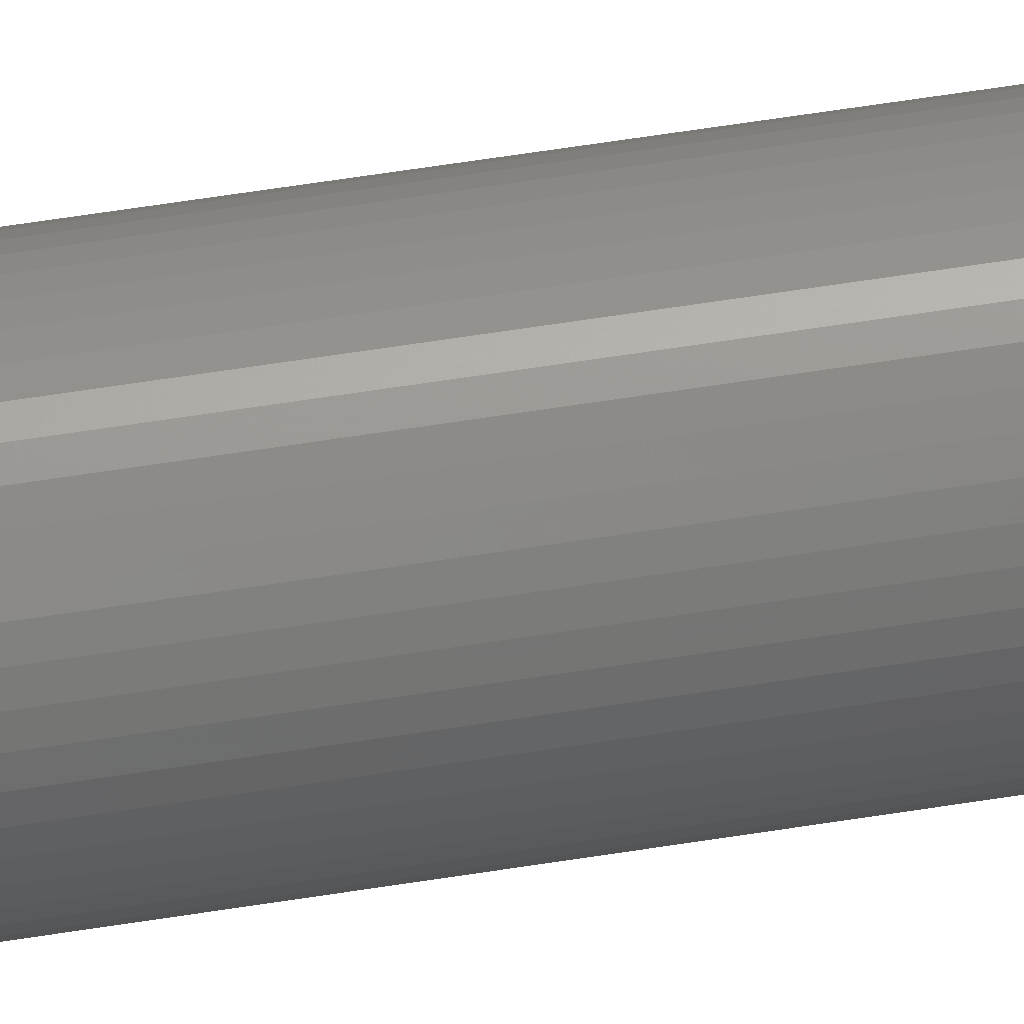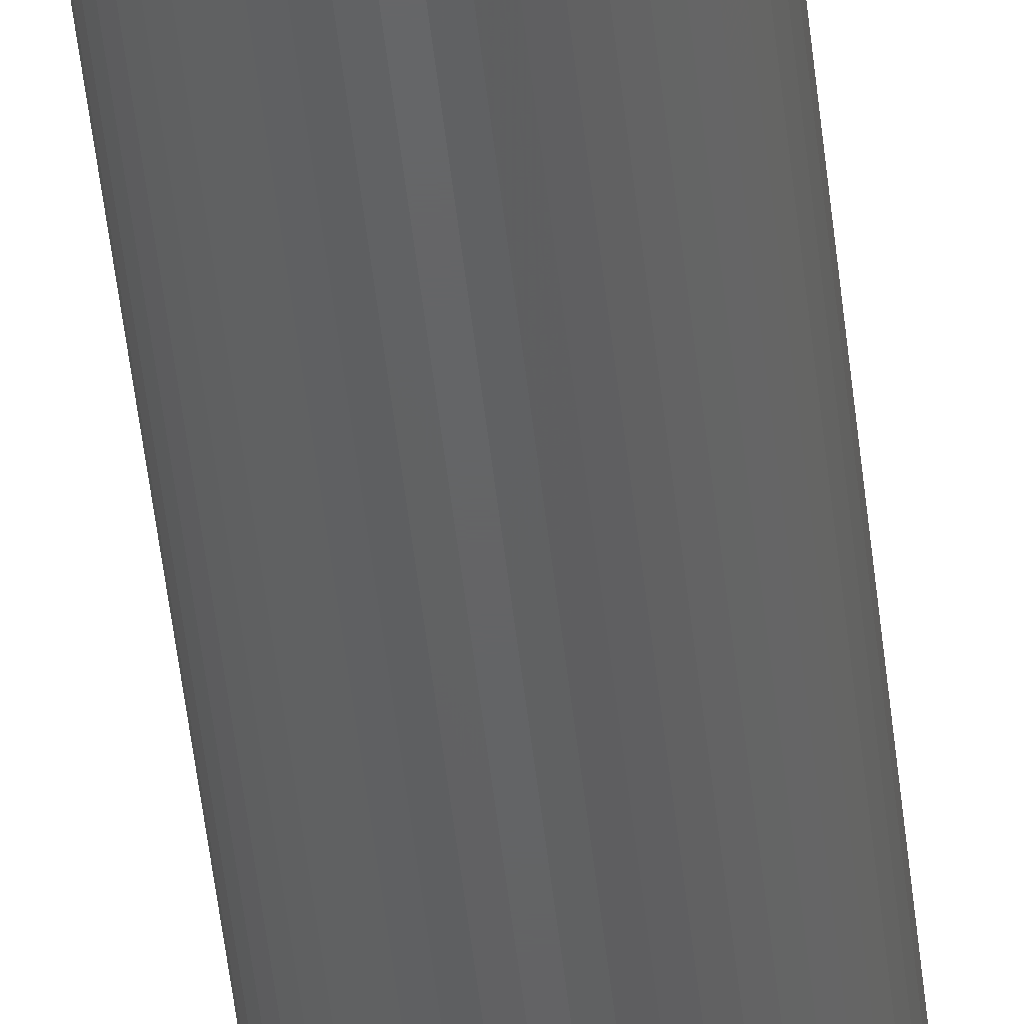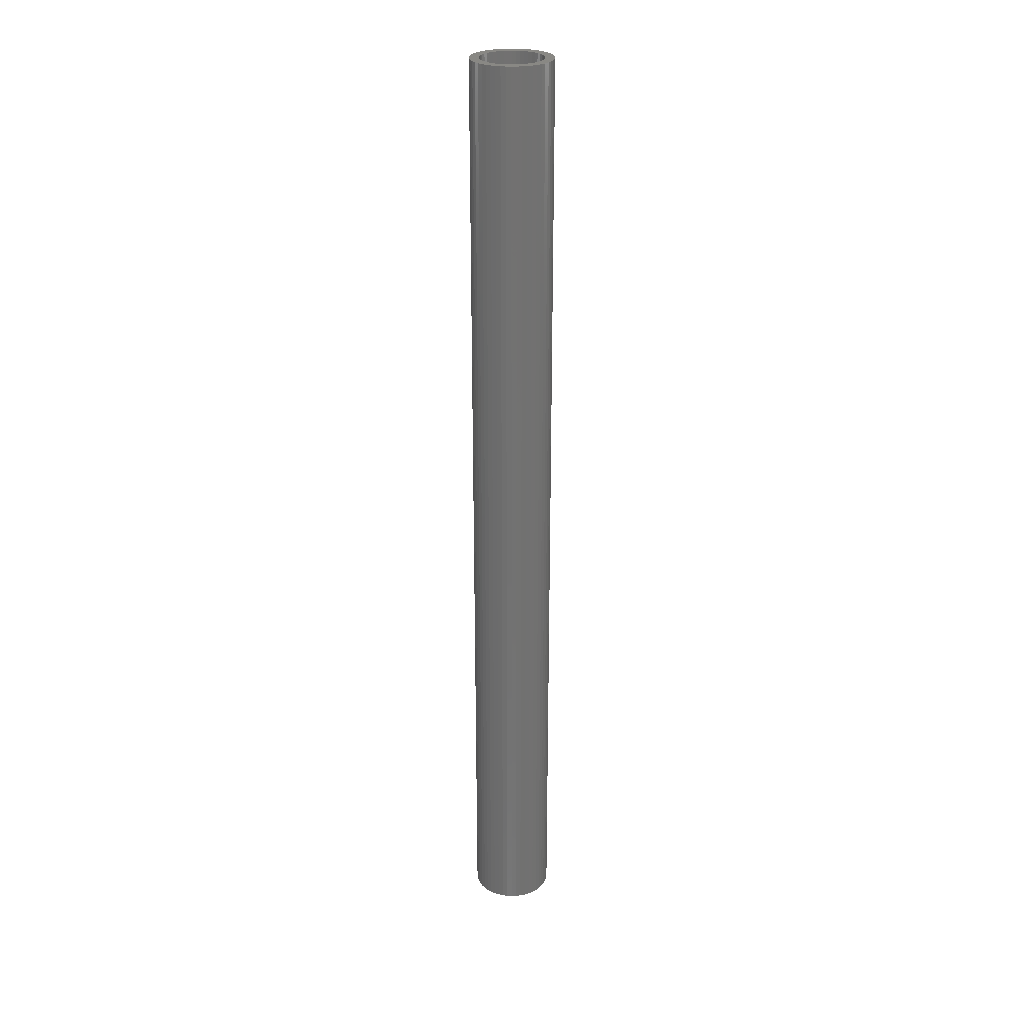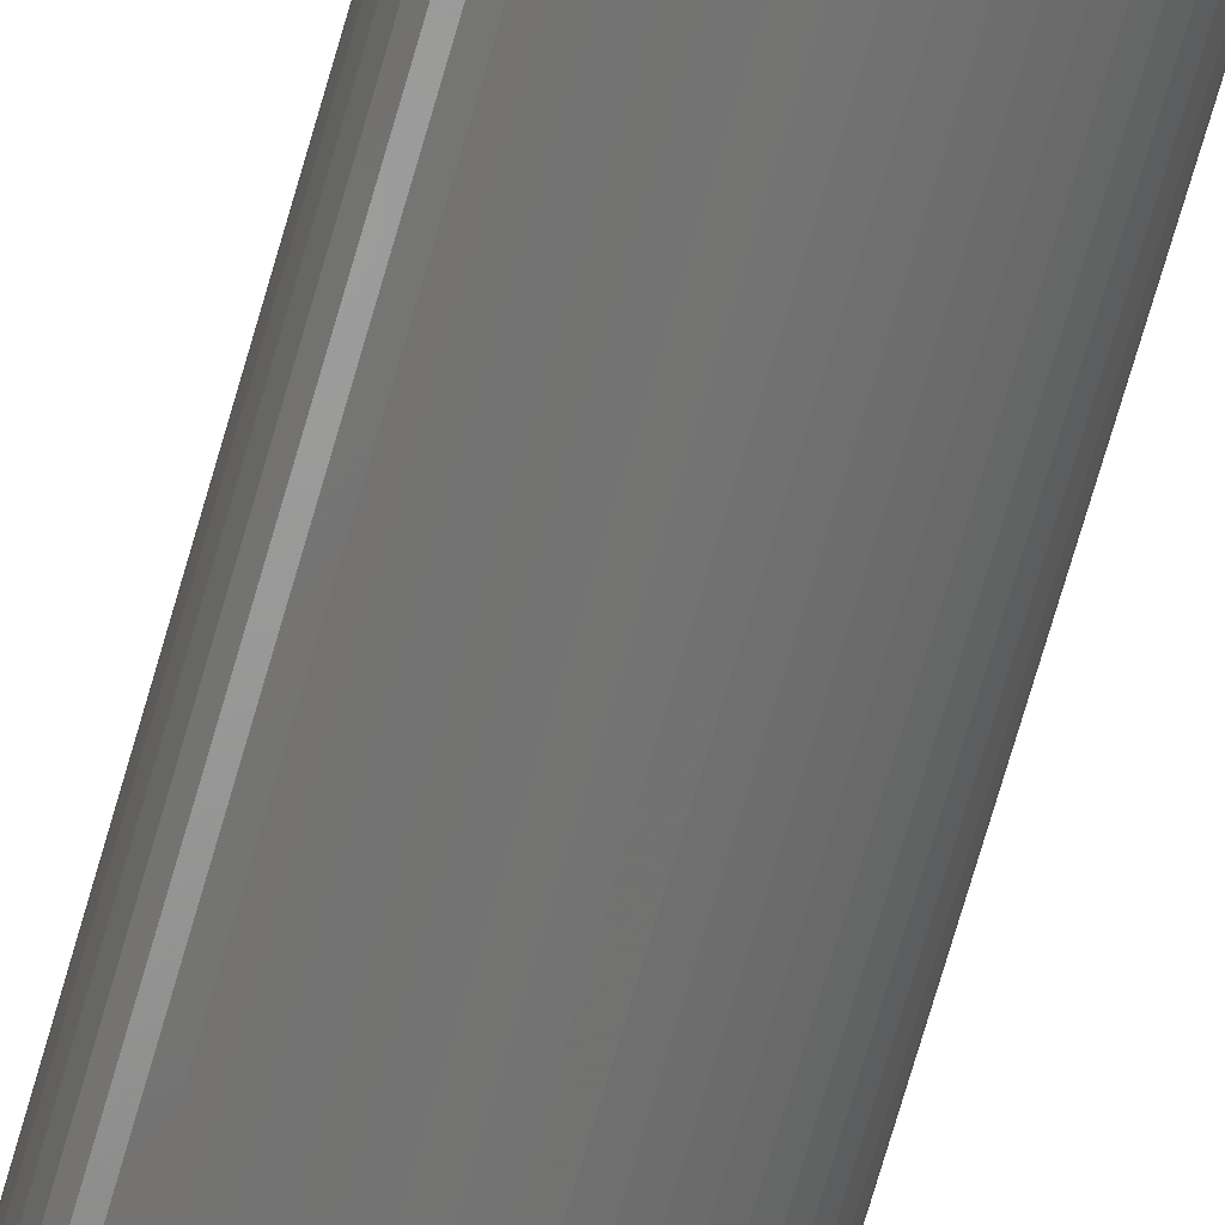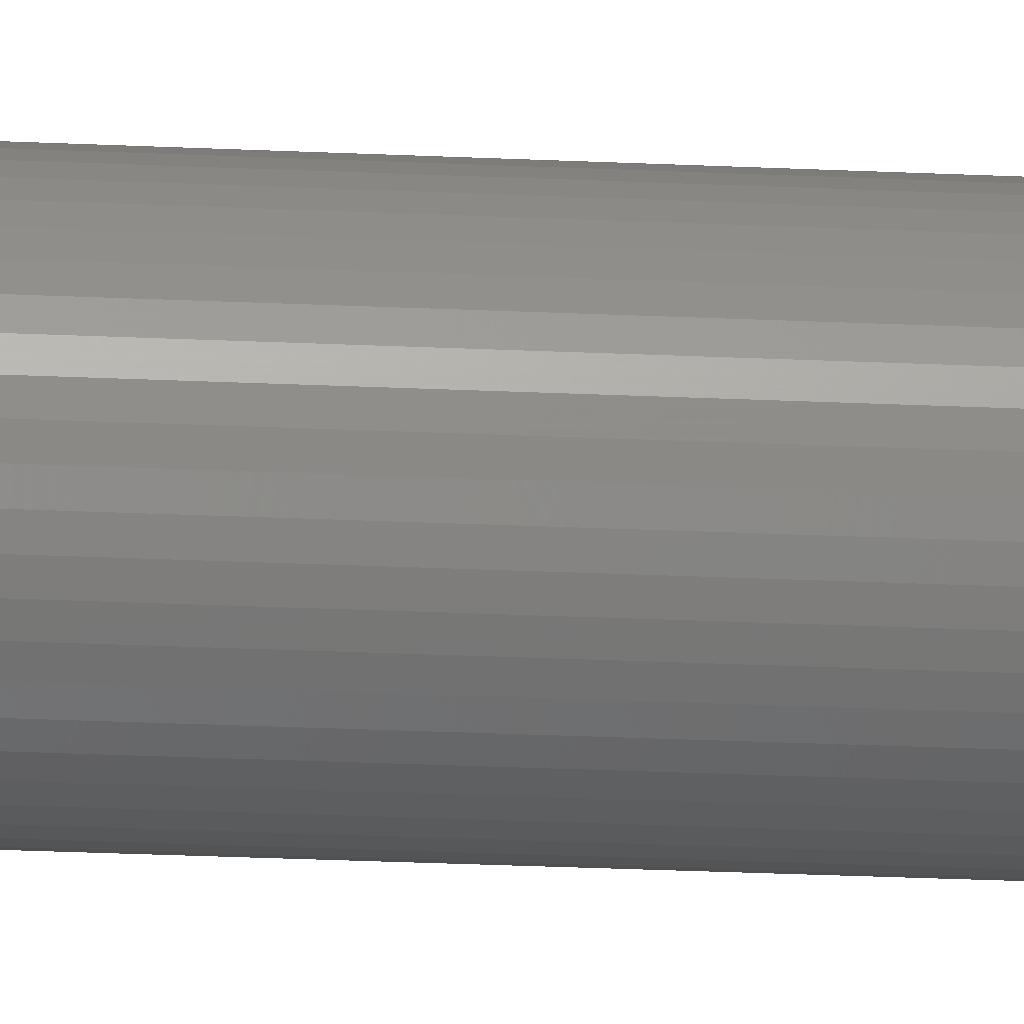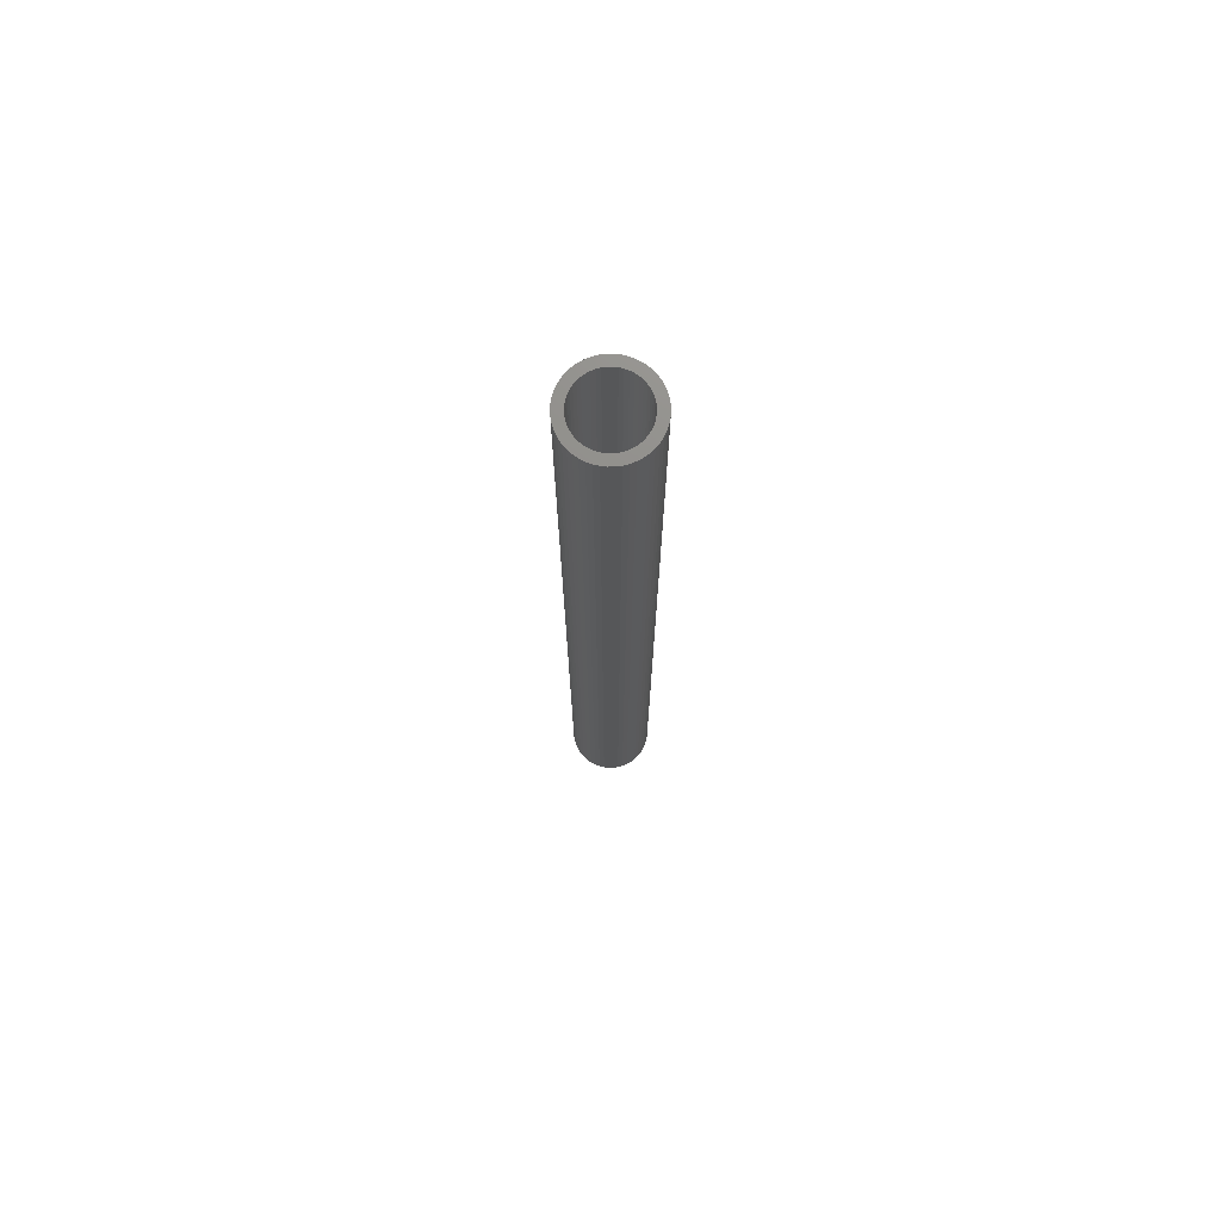
<metadata>
{"format":"stl","ext":"stl","renderer":"f3d","projection":"perspective","resolution":1024,"background":"white","views":[{"elev":56.0,"azim":-99.7,"up":"+Y"},{"elev":-45.1,"azim":-174.3,"up":"+Y"},{"elev":26.2,"azim":126.7,"up":"+Z"},{"elev":-65.4,"azim":164.6,"up":"+Y"},{"elev":-19.4,"azim":-95.6,"up":"+Y"},{"elev":73.6,"azim":-159.2,"up":"+Z"}]}
</metadata>
<code>
# stl→obj: 200 verts, 400 faces
v 2.35 0 27.5
v 2.331 0.2945 -27.5
v 2.331 0.2945 27.5
v 2.35 0 -27.5
v -2.35 0 -27.5
v -2.331 0.2945 27.5
v -2.331 0.2945 -27.5
v -2.35 0 27.5
v 0.1476 2.345 -27.5
v -0.1476 2.345 27.5
v 0.1476 2.345 27.5
v -0.1476 2.345 -27.5
v -0.1476 -2.345 -27.5
v 0.1476 -2.345 27.5
v -0.1476 -2.345 27.5
v 0.1476 -2.345 -27.5
v 1.713 1.609 -27.5
v 1.498 1.811 27.5
v 1.713 1.609 27.5
v 1.498 1.811 -27.5
v -1.498 1.811 -27.5
v -1.713 1.609 27.5
v -1.498 1.811 27.5
v -1.713 1.609 -27.5
v -0.7262 2.235 -27.5
v -1.001 2.126 27.5
v -0.7262 2.235 27.5
v -1.001 2.126 -27.5
v 2.185 0.8651 27.5
v 2.059 1.132 -27.5
v 2.059 1.132 27.5
v 2.185 0.8651 -27.5
v 1.901 1.381 -27.5
v 1.901 1.381 27.5
v 1.001 2.126 -27.5
v 0.7262 2.235 27.5
v 1.001 2.126 27.5
v 0.7262 2.235 -27.5
v 1.259 1.984 27.5
v 1.259 1.984 -27.5
v -2.185 0.8651 -27.5
v -2.059 1.132 27.5
v -2.059 1.132 -27.5
v -2.185 0.8651 27.5
v -1.901 1.381 -27.5
v -1.901 1.381 27.5
v 1.8 0 27.5
v 1.786 0.2256 27.5
v 2.276 0.5844 27.5
v 2.331 -0.2945 27.5
v 1.743 0.4476 27.5
v 1.786 -0.2256 27.5
v 1.674 0.6626 27.5
v 2.276 -0.5844 27.5
v 1.577 0.8672 27.5
v 1.743 -0.4476 27.5
v 2.185 -0.8651 27.5
v 1.456 1.058 27.5
v 1.312 1.232 27.5
v 1.147 1.387 27.5
v 0.9645 1.52 27.5
v 0.7664 1.629 27.5
v 0.5562 1.712 27.5
v 0.4403 2.308 27.5
v 0.3373 1.768 27.5
v 0.113 1.796 27.5
v -0.113 1.796 27.5
v -0.3373 1.768 27.5
v -0.4403 2.308 27.5
v -0.5562 1.712 27.5
v -0.7664 1.629 27.5
v -0.9645 1.52 27.5
v -1.259 1.984 27.5
v -1.147 1.387 27.5
v -1.312 1.232 27.5
v -1.456 1.058 27.5
v -1.577 0.8672 27.5
v -1.674 0.6626 27.5
v -1.743 0.4476 27.5
v 1.674 -0.6626 27.5
v 2.059 -1.132 27.5
v 1.577 -0.8672 27.5
v 1.901 -1.381 27.5
v 1.456 -1.058 27.5
v 1.713 -1.609 27.5
v 1.312 -1.232 27.5
v 1.498 -1.811 27.5
v 1.147 -1.387 27.5
v 1.259 -1.984 27.5
v 0.9645 -1.52 27.5
v 1.001 -2.126 27.5
v 0.7664 -1.629 27.5
v 0.7262 -2.235 27.5
v 0.5562 -1.712 27.5
v 0.4403 -2.308 27.5
v 0.3373 -1.768 27.5
v 0.113 -1.796 27.5
v -0.113 -1.796 27.5
v -0.3373 -1.768 27.5
v -0.4403 -2.308 27.5
v -0.5562 -1.712 27.5
v -0.7262 -2.235 27.5
v -0.7664 -1.629 27.5
v -1.001 -2.126 27.5
v -0.9645 -1.52 27.5
v -1.259 -1.984 27.5
v -1.147 -1.387 27.5
v -1.498 -1.811 27.5
v -1.312 -1.232 27.5
v -1.713 -1.609 27.5
v -1.456 -1.058 27.5
v -1.901 -1.381 27.5
v -1.577 -0.8672 27.5
v -2.059 -1.132 27.5
v -1.674 -0.6626 27.5
v -2.185 -0.8651 27.5
v -1.743 -0.4476 27.5
v -2.276 -0.5844 27.5
v -1.786 -0.2256 27.5
v -2.331 -0.2945 27.5
v -1.8 0 27.5
v -2.276 0.5844 27.5
v -1.786 0.2256 27.5
v -1.259 1.984 -27.5
v -0.4403 2.308 -27.5
v 1.8 0 -27.5
v 2.331 -0.2945 -27.5
v 1.786 -0.2256 -27.5
v 2.276 -0.5844 -27.5
v 1.743 -0.4476 -27.5
v 2.185 -0.8651 -27.5
v 1.786 0.2256 -27.5
v 1.674 -0.6626 -27.5
v 2.059 -1.132 -27.5
v 2.276 0.5844 -27.5
v 1.577 -0.8672 -27.5
v 1.901 -1.381 -27.5
v 1.743 0.4476 -27.5
v 1.456 -1.058 -27.5
v 1.713 -1.609 -27.5
v 1.312 -1.232 -27.5
v 1.498 -1.811 -27.5
v 1.147 -1.387 -27.5
v 1.259 -1.984 -27.5
v 0.9645 -1.52 -27.5
v 1.001 -2.126 -27.5
v 0.7664 -1.629 -27.5
v 0.7262 -2.235 -27.5
v 0.5562 -1.712 -27.5
v 0.4403 -2.308 -27.5
v 0.3373 -1.768 -27.5
v 0.113 -1.796 -27.5
v -0.113 -1.796 -27.5
v -0.3373 -1.768 -27.5
v -0.4403 -2.308 -27.5
v -0.5562 -1.712 -27.5
v -0.7262 -2.235 -27.5
v -0.7664 -1.629 -27.5
v -1.001 -2.126 -27.5
v -0.9645 -1.52 -27.5
v -1.259 -1.984 -27.5
v -1.147 -1.387 -27.5
v -1.498 -1.811 -27.5
v -1.312 -1.232 -27.5
v -1.713 -1.609 -27.5
v -1.456 -1.058 -27.5
v -1.901 -1.381 -27.5
v -1.577 -0.8672 -27.5
v -2.059 -1.132 -27.5
v -1.674 -0.6626 -27.5
v -2.185 -0.8651 -27.5
v -1.743 -0.4476 -27.5
v 1.674 0.6626 -27.5
v 1.577 0.8672 -27.5
v 1.456 1.058 -27.5
v 1.312 1.232 -27.5
v 1.147 1.387 -27.5
v 0.9645 1.52 -27.5
v 0.7664 1.629 -27.5
v 0.5562 1.712 -27.5
v 0.4403 2.308 -27.5
v 0.3373 1.768 -27.5
v 0.113 1.796 -27.5
v -0.113 1.796 -27.5
v -0.3373 1.768 -27.5
v -0.5562 1.712 -27.5
v -0.7664 1.629 -27.5
v -0.9645 1.52 -27.5
v -1.147 1.387 -27.5
v -1.312 1.232 -27.5
v -1.456 1.058 -27.5
v -1.577 0.8672 -27.5
v -1.674 0.6626 -27.5
v -1.743 0.4476 -27.5
v -2.276 0.5844 -27.5
v -1.786 0.2256 -27.5
v -1.8 0 -27.5
v -2.276 -0.5844 -27.5
v -1.786 -0.2256 -27.5
v -2.331 -0.2945 -27.5
f 1 2 3
f 2 1 4
f 5 6 7
f 6 5 8
f 9 10 11
f 10 9 12
f 13 14 15
f 14 13 16
f 17 18 19
f 18 17 20
f 21 22 23
f 22 21 24
f 25 26 27
f 26 25 28
f 29 30 31
f 30 29 32
f 31 33 34
f 33 31 30
f 35 36 37
f 36 35 38
f 20 39 18
f 39 20 40
f 41 42 43
f 42 41 44
f 45 22 24
f 22 45 46
f 47 1 3
f 48 3 49
f 1 47 50
f 51 49 29
f 52 50 47
f 53 29 31
f 50 52 54
f 55 31 34
f 56 54 52
f 54 56 57
f 3 48 47
f 49 51 48
f 58 34 19
f 29 53 51
f 31 55 53
f 59 19 18
f 34 58 55
f 19 59 58
f 60 18 39
f 18 60 59
f 61 39 37
f 39 61 60
f 37 62 61
f 36 62 37
f 36 63 62
f 64 63 36
f 64 65 63
f 11 65 64
f 11 66 65
f 11 67 66
f 10 67 11
f 10 68 67
f 69 68 10
f 69 70 68
f 27 70 69
f 27 71 70
f 26 71 27
f 71 26 72
f 73 72 26
f 72 73 74
f 23 74 73
f 74 23 75
f 22 75 23
f 75 22 76
f 46 76 22
f 76 46 77
f 42 77 46
f 77 42 78
f 44 78 42
f 78 44 79
f 80 57 56
f 57 80 81
f 82 81 80
f 81 82 83
f 84 83 82
f 83 84 85
f 86 85 84
f 85 86 87
f 88 87 86
f 87 88 89
f 90 89 88
f 89 90 91
f 92 91 90
f 92 93 91
f 94 93 92
f 94 95 93
f 96 95 94
f 96 14 95
f 97 14 96
f 98 14 97
f 98 15 14
f 99 15 98
f 99 100 15
f 101 100 99
f 101 102 100
f 103 102 101
f 104 103 105
f 103 104 102
f 106 105 107
f 105 106 104
f 108 107 109
f 110 109 111
f 107 108 106
f 112 111 113
f 114 113 115
f 109 110 108
f 116 115 117
f 118 117 119
f 120 119 121
f 122 79 44
f 111 112 110
f 79 122 123
f 113 114 112
f 6 123 122
f 115 116 114
f 123 6 121
f 117 118 116
f 8 121 6
f 119 120 118
f 121 8 120
f 28 73 26
f 73 28 124
f 125 27 69
f 27 125 25
f 126 4 127
f 128 127 129
f 4 126 2
f 130 129 131
f 132 2 126
f 133 131 134
f 2 132 135
f 136 134 137
f 138 135 132
f 135 138 32
f 127 128 126
f 129 130 128
f 139 137 140
f 131 133 130
f 134 136 133
f 141 140 142
f 137 139 136
f 140 141 139
f 143 142 144
f 142 143 141
f 145 144 146
f 144 145 143
f 146 147 145
f 148 147 146
f 148 149 147
f 150 149 148
f 150 151 149
f 16 151 150
f 16 152 151
f 16 153 152
f 13 153 16
f 13 154 153
f 155 154 13
f 155 156 154
f 157 156 155
f 157 158 156
f 159 158 157
f 158 159 160
f 161 160 159
f 160 161 162
f 163 162 161
f 162 163 164
f 165 164 163
f 164 165 166
f 167 166 165
f 166 167 168
f 169 168 167
f 168 169 170
f 171 170 169
f 170 171 172
f 173 32 138
f 32 173 30
f 174 30 173
f 30 174 33
f 175 33 174
f 33 175 17
f 176 17 175
f 17 176 20
f 177 20 176
f 20 177 40
f 178 40 177
f 40 178 35
f 179 35 178
f 179 38 35
f 180 38 179
f 180 181 38
f 182 181 180
f 182 9 181
f 183 9 182
f 184 9 183
f 184 12 9
f 185 12 184
f 185 125 12
f 186 125 185
f 186 25 125
f 187 25 186
f 28 187 188
f 187 28 25
f 124 188 189
f 188 124 28
f 21 189 190
f 24 190 191
f 189 21 124
f 45 191 192
f 43 192 193
f 190 24 21
f 41 193 194
f 195 194 196
f 7 196 197
f 198 172 171
f 191 45 24
f 172 198 199
f 192 43 45
f 200 199 198
f 193 41 43
f 199 200 197
f 194 195 41
f 5 197 200
f 196 7 195
f 197 5 7
f 148 91 93
f 91 148 146
f 49 32 29
f 32 49 135
f 3 135 49
f 135 3 2
f 34 17 19
f 17 34 33
f 38 64 36
f 64 38 181
f 181 11 64
f 11 181 9
f 40 37 39
f 37 40 35
f 43 46 45
f 46 43 42
f 195 44 41
f 44 195 122
f 7 122 195
f 122 7 6
f 124 23 73
f 23 124 21
f 12 69 10
f 69 12 125
f 50 4 1
f 4 50 127
f 57 129 54
f 129 57 131
f 54 127 50
f 127 54 129
f 169 116 171
f 116 169 114
f 165 112 167
f 112 165 110
f 144 87 89
f 87 144 142
f 198 120 200
f 120 198 118
f 200 8 5
f 8 200 120
f 171 118 198
f 118 171 116
f 85 137 83
f 137 85 140
f 146 89 91
f 89 146 144
f 81 131 57
f 131 81 134
f 83 134 81
f 134 83 137
f 155 15 100
f 15 155 13
f 159 102 104
f 102 159 157
f 157 100 102
f 100 157 155
f 167 114 169
f 114 167 112
f 142 85 87
f 85 142 140
f 150 93 95
f 93 150 148
f 16 95 14
f 95 16 150
f 161 104 106
f 104 161 159
f 163 106 108
f 106 163 161
f 165 108 110
f 108 165 163
f 126 48 132
f 48 126 47
f 121 196 123
f 196 121 197
f 184 66 67
f 66 184 183
f 152 98 97
f 98 152 153
f 177 59 60
f 59 177 176
f 190 74 75
f 74 190 189
f 187 70 71
f 70 187 186
f 139 82 136
f 82 139 84
f 173 55 174
f 55 173 53
f 132 51 138
f 51 132 48
f 180 62 63
f 62 180 179
f 182 63 65
f 63 182 180
f 178 60 61
f 60 178 177
f 78 192 77
f 192 78 193
f 79 193 78
f 193 79 194
f 186 68 70
f 68 186 185
f 151 97 96
f 97 151 152
f 138 53 173
f 53 138 51
f 175 59 176
f 59 175 58
f 174 58 175
f 58 174 55
f 183 65 66
f 65 183 182
f 179 61 62
f 61 179 178
f 77 191 76
f 191 77 192
f 76 190 75
f 190 76 191
f 123 194 79
f 194 123 196
f 188 71 72
f 71 188 187
f 189 72 74
f 72 189 188
f 185 67 68
f 67 185 184
f 145 92 90
f 92 145 147
f 141 88 86
f 88 141 143
f 130 52 128
f 52 130 56
f 136 80 133
f 80 136 82
f 141 84 139
f 84 141 86
f 128 47 126
f 47 128 52
f 154 101 99
f 101 154 156
f 115 172 117
f 172 115 170
f 119 197 121
f 197 119 199
f 147 94 92
f 94 147 149
f 149 96 94
f 96 149 151
f 143 90 88
f 90 143 145
f 133 56 130
f 56 133 80
f 153 99 98
f 99 153 154
f 156 103 101
f 103 156 158
f 160 107 105
f 107 160 162
f 162 109 107
f 109 162 164
f 117 199 119
f 199 117 172
f 158 105 103
f 105 158 160
f 111 168 113
f 168 111 166
f 113 170 115
f 170 113 168
f 109 166 111
f 166 109 164

</code>
